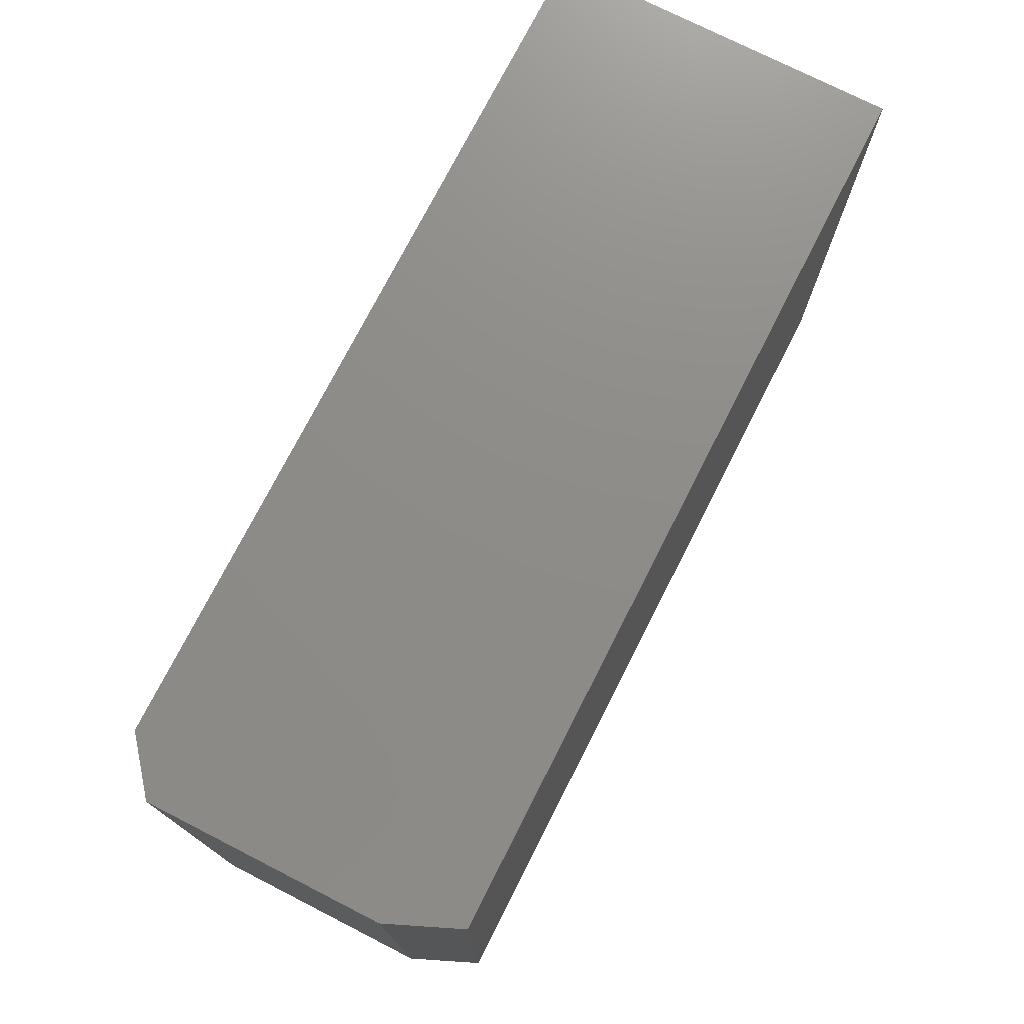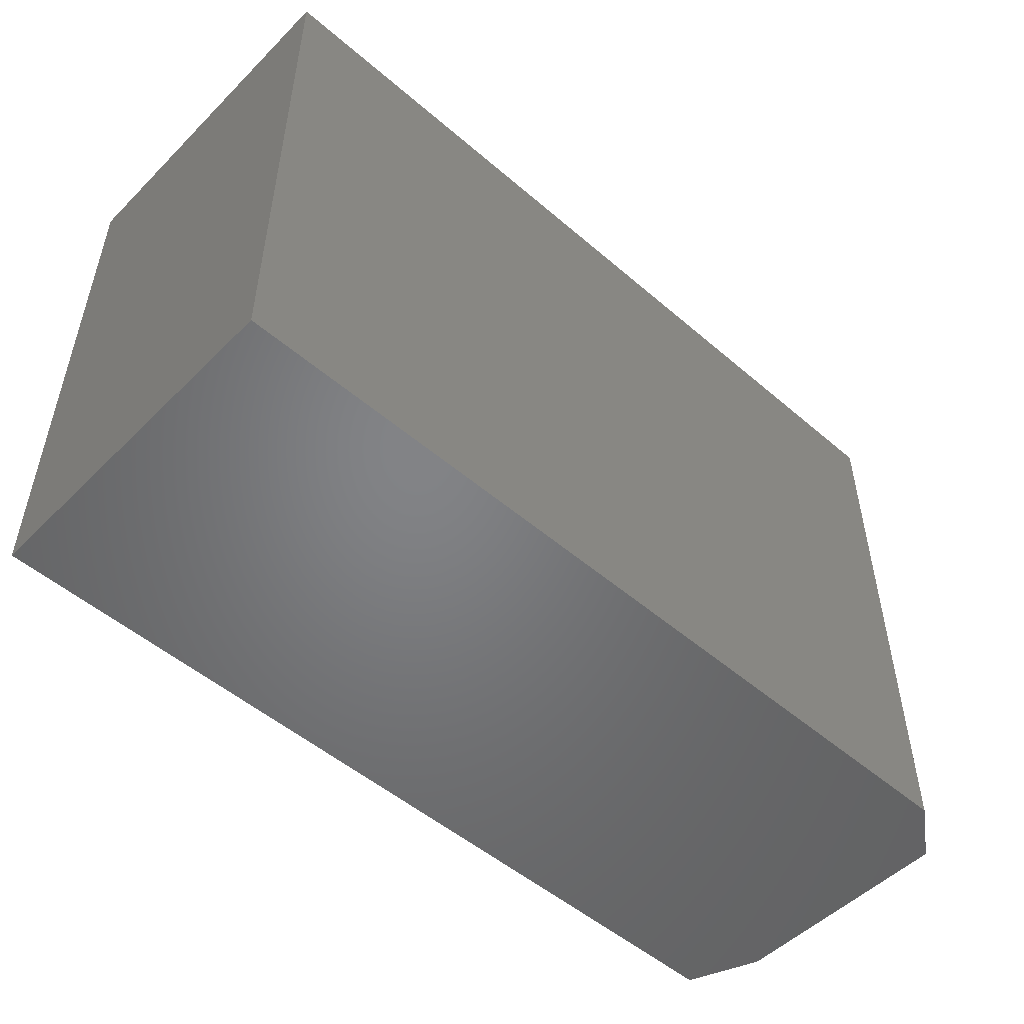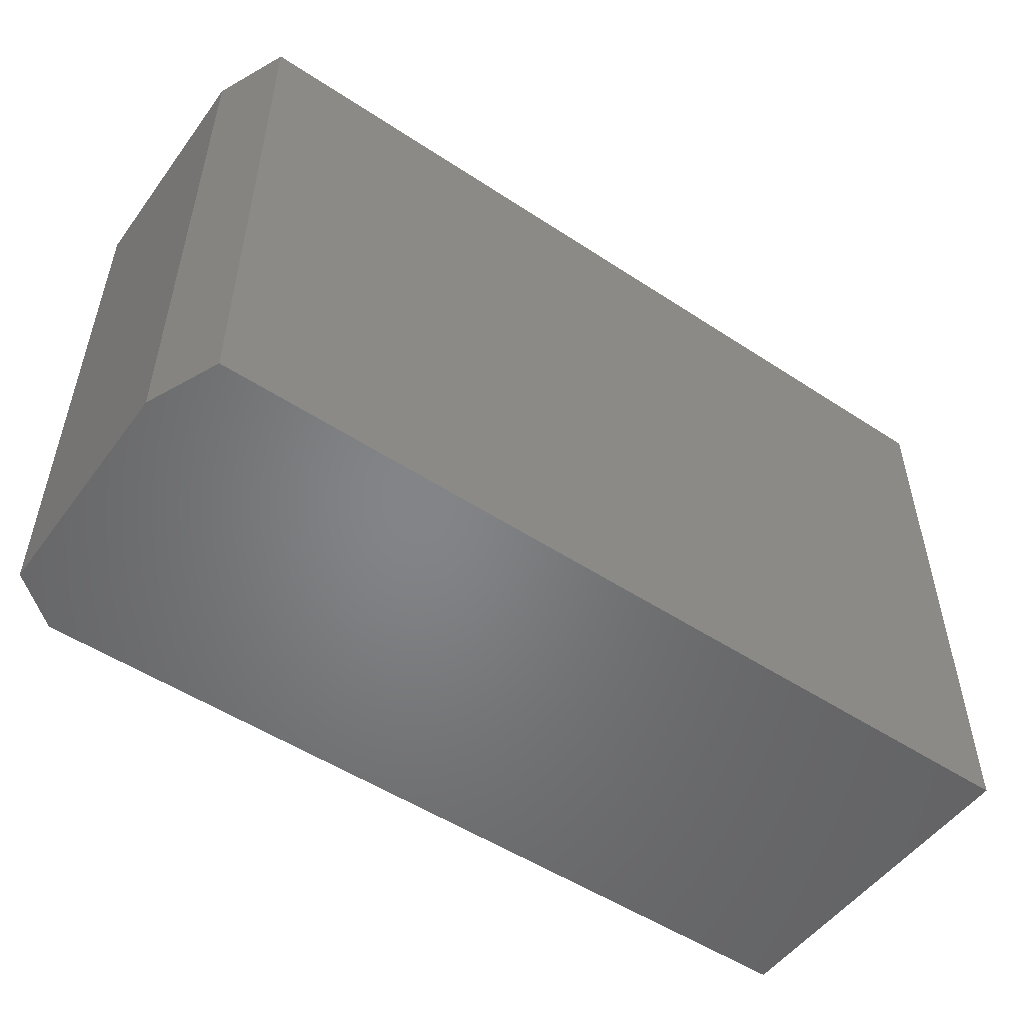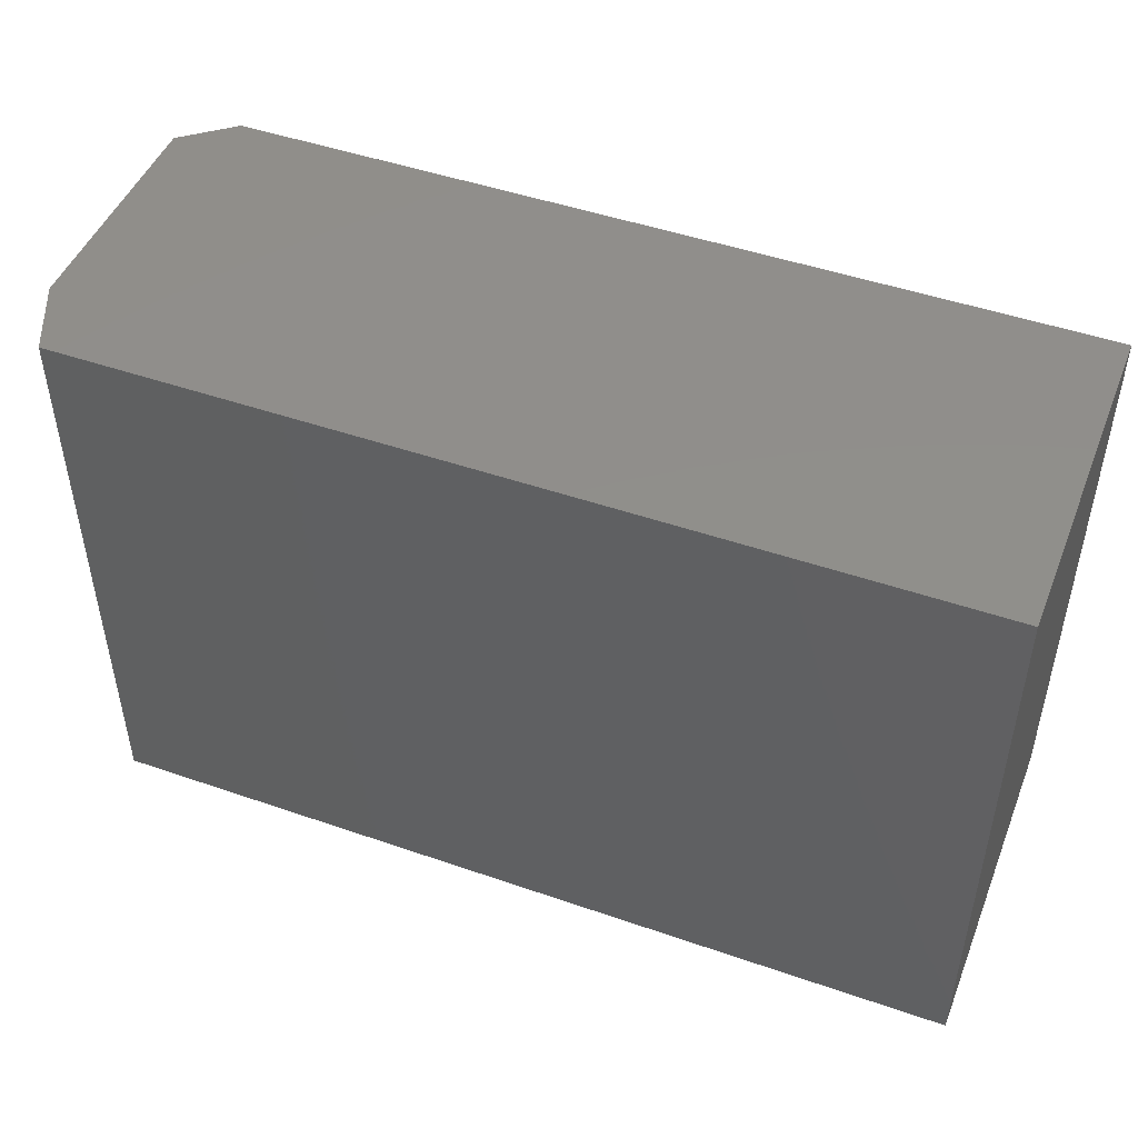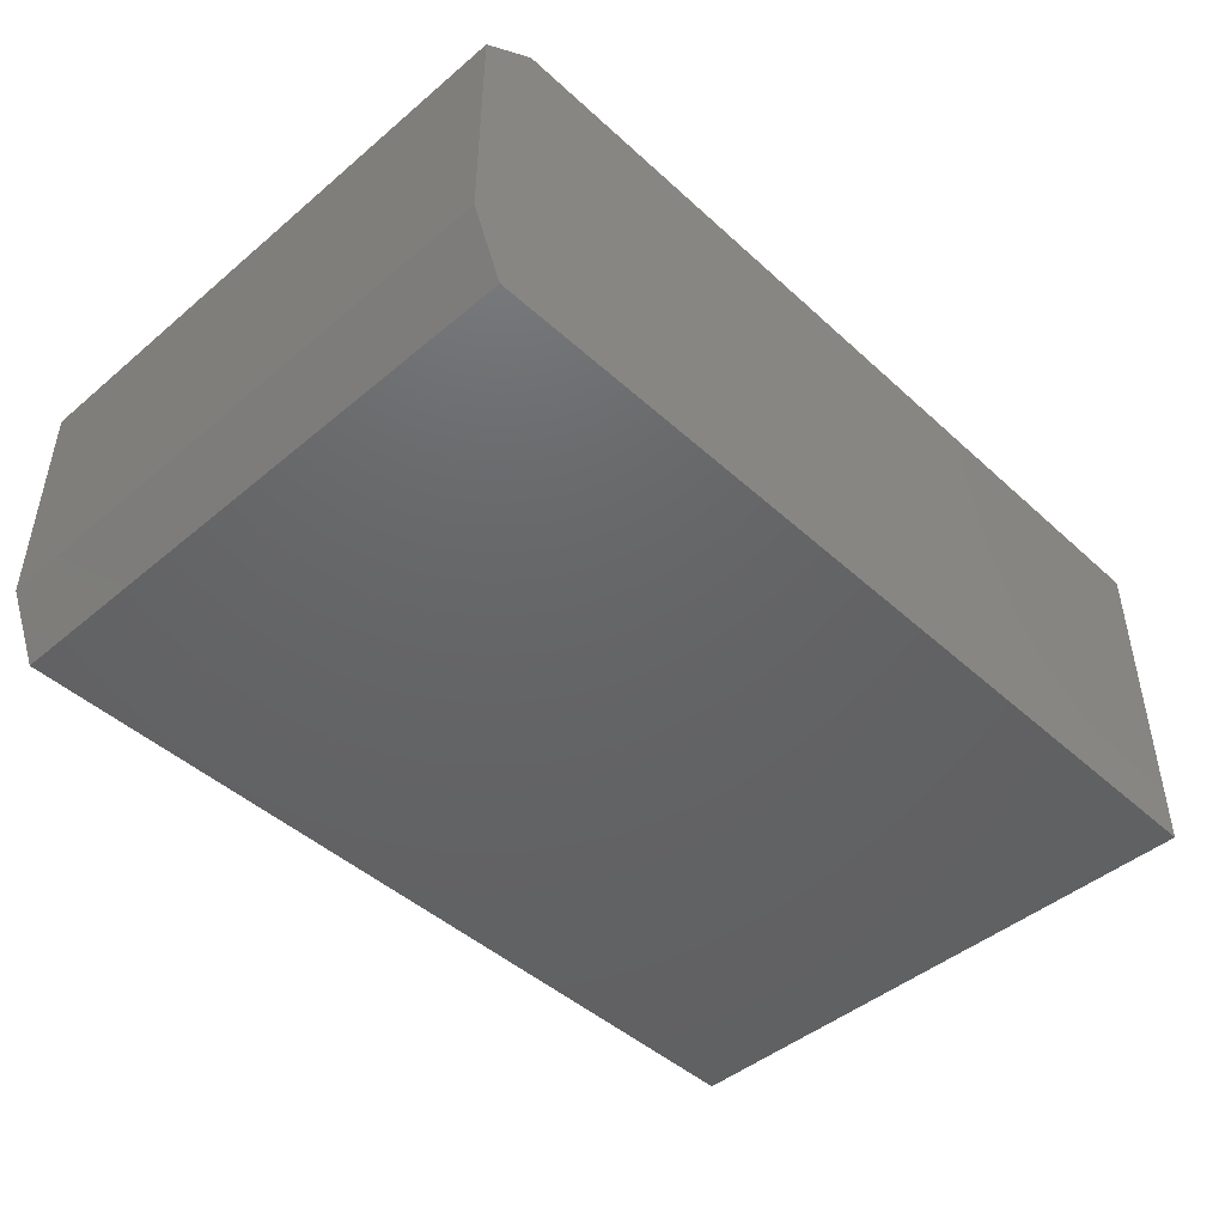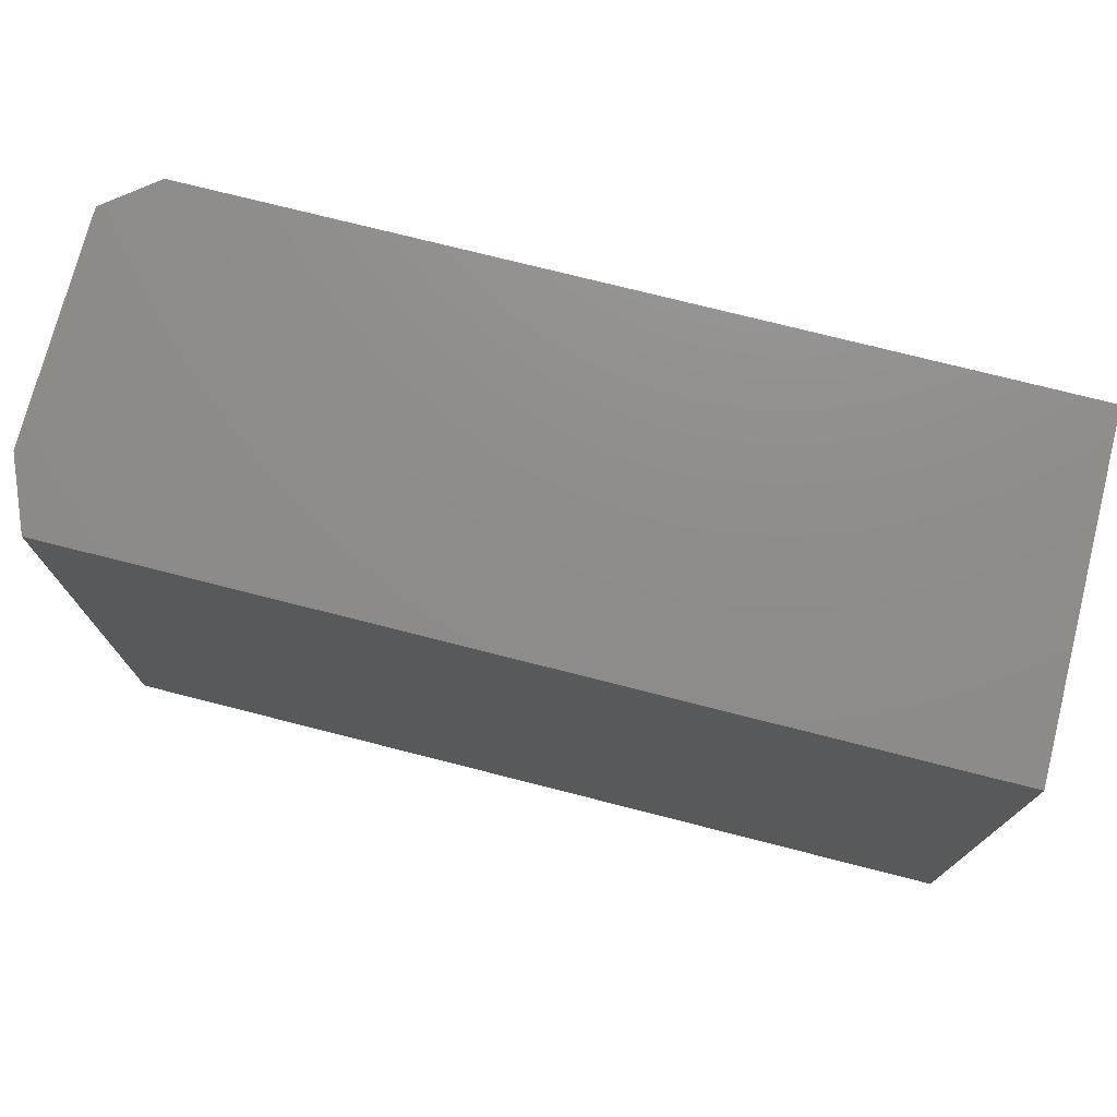
<metadata>
{"format":"stl","ext":"stl","renderer":"f3d","projection":"perspective","resolution":1024,"background":"white","views":[{"elev":74.8,"azim":117.0,"up":"+Y"},{"elev":-51.3,"azim":-43.0,"up":"+Y"},{"elev":-52.0,"azim":144.6,"up":"+Y"},{"elev":47.7,"azim":-158.7,"up":"+Y"},{"elev":-45.9,"azim":133.9,"up":"+Z"},{"elev":74.3,"azim":-165.7,"up":"+Y"}]}
</metadata>
<code>
# stl→obj: 12 verts, 20 faces
v -0.6484 0.7183 0
v -0.6484 0.7183 0.5312
v 0.7031 0.7183 0
v 0.6719 0.7183 0.5312
v 0.75 0.7183 0.1094
v 0.75 0.7183 0.4688
v 0.75 -0.1797 0.4688
v 0.75 -0.1797 0.1094
v 0.7031 -0.1797 0
v 0.6719 -0.1797 0.5312
v -0.6484 -0.1797 0
v -0.6484 -0.1797 0.5312
f 1 2 3
f 3 2 4
f 3 4 5
f 5 4 6
f 7 8 6
f 6 8 5
f 8 7 9
f 9 7 10
f 9 10 11
f 11 10 12
f 12 10 2
f 2 10 4
f 4 10 6
f 6 10 7
f 11 1 9
f 9 1 3
f 8 9 5
f 5 9 3
f 2 1 12
f 12 1 11

</code>
